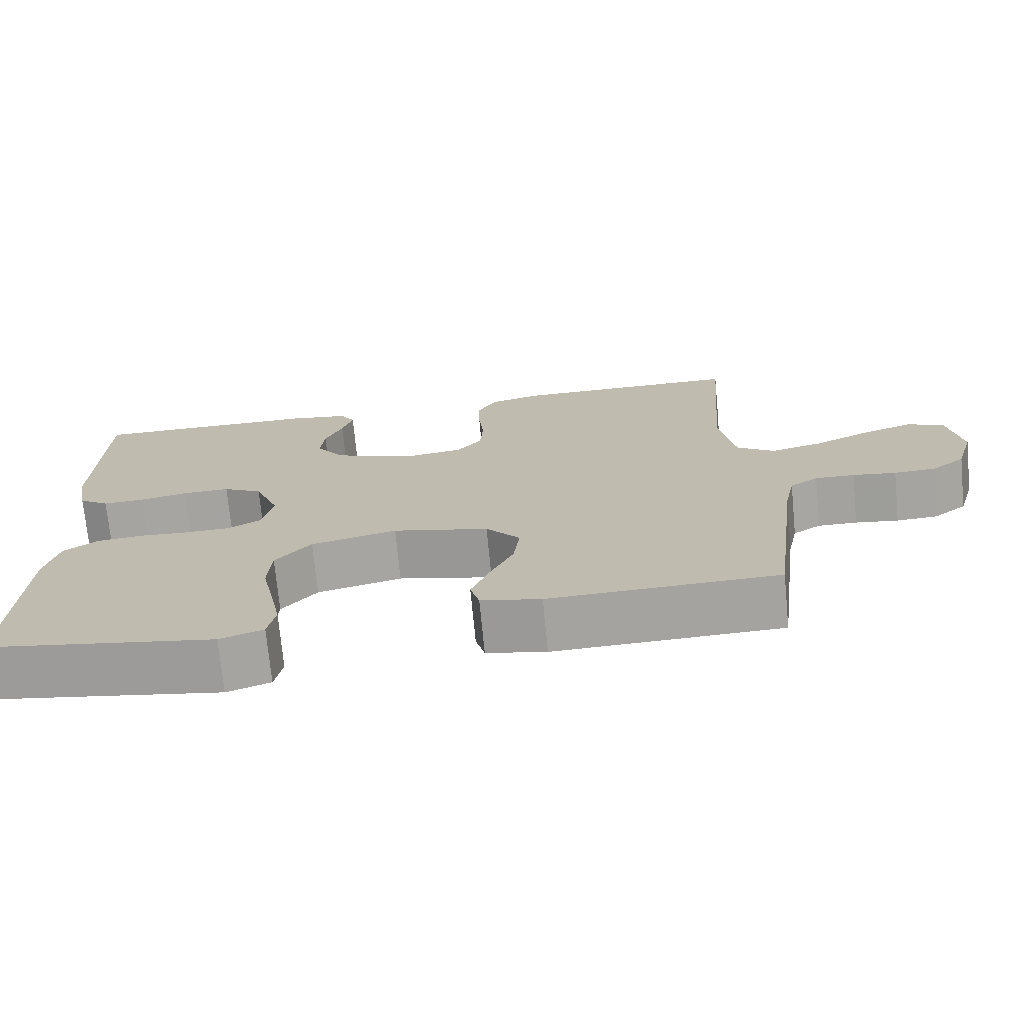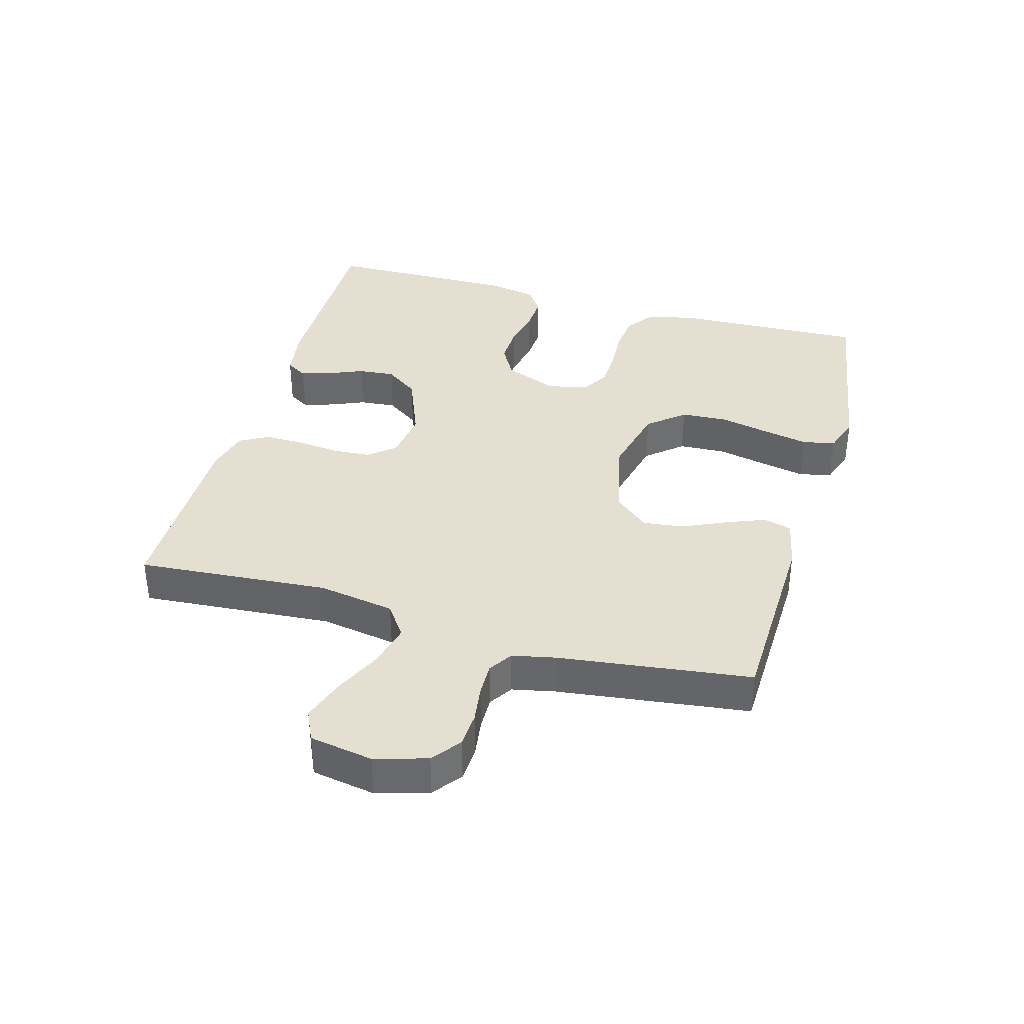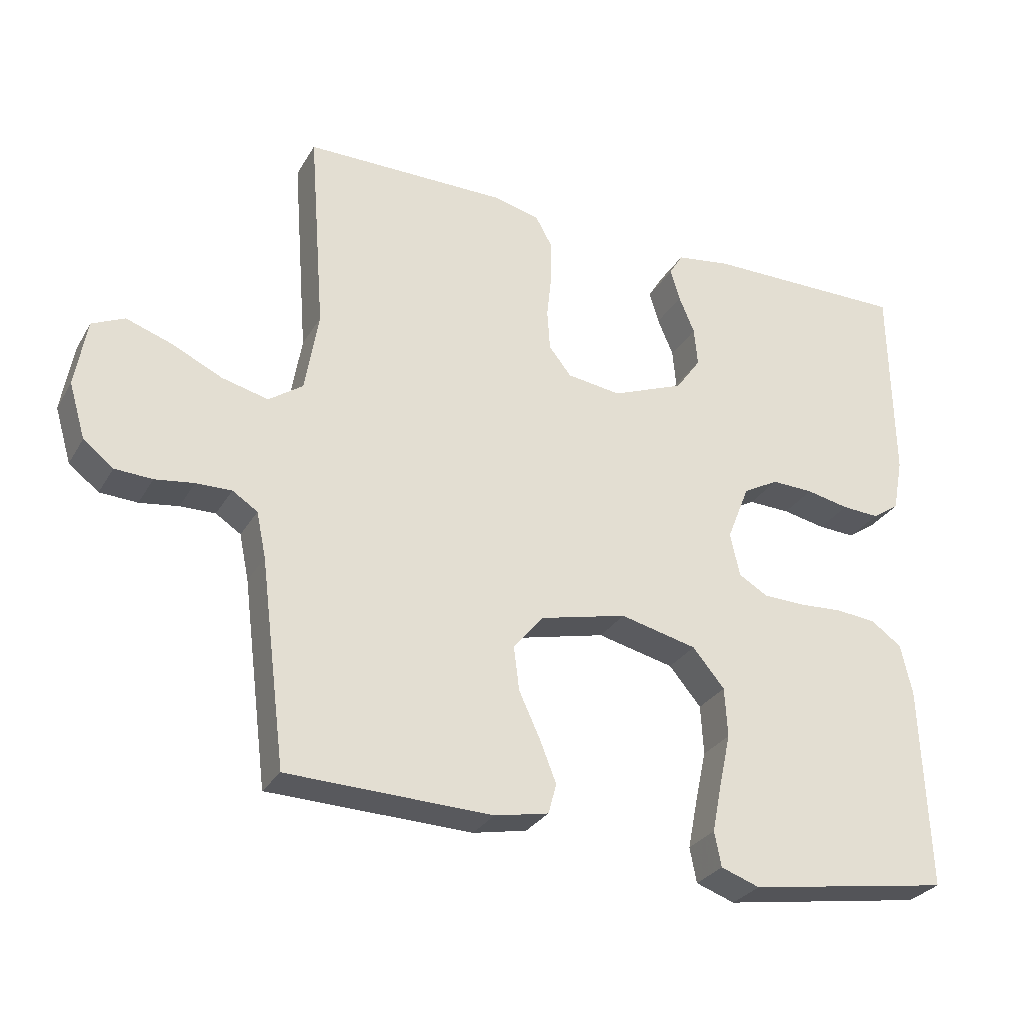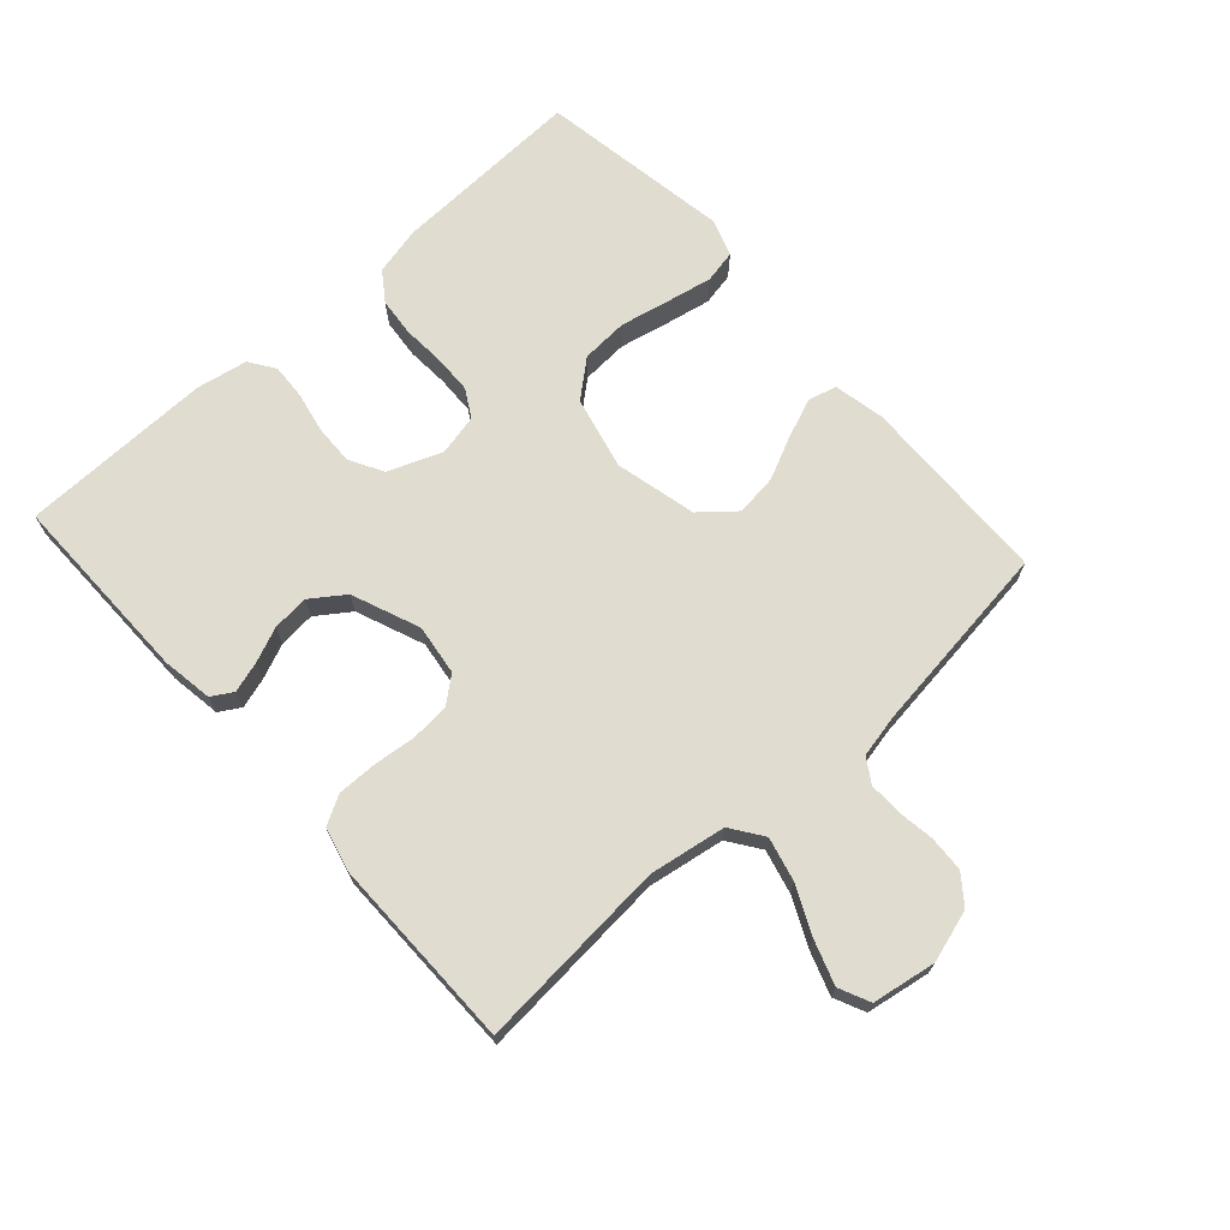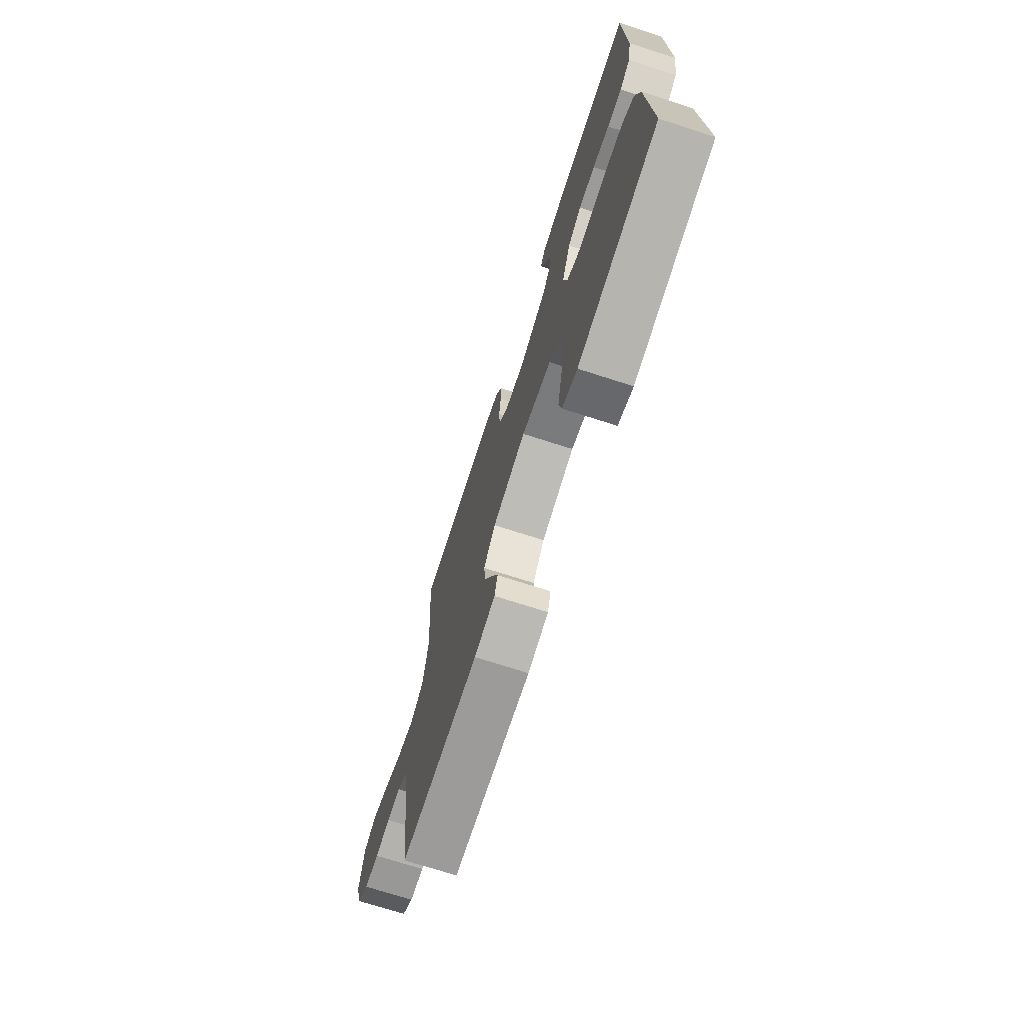
<metadata>
{"format":"obj","ext":"obj","renderer":"f3d","projection":"perspective","resolution":1024,"background":"white","views":[{"elev":-72.7,"azim":5.5,"up":"+Z"},{"elev":37.3,"azim":105.7,"up":"+Y"},{"elev":-29.0,"azim":155.0,"up":"+Z"},{"elev":69.7,"azim":47.9,"up":"+Y"},{"elev":-71.6,"azim":-107.9,"up":"+Z"}]}
</metadata>
<code>
v 0.5 0.07 0.5
v 0.477 0.07 0.2
v 0.497 0.07 0.081
v 0.547 0.07 0.046
v 0.615 0.07 0.063
v 0.689 0.07 0.098
v 0.756 0.07 0.121
v 0.804 0.07 0.099
v 0.821 0.07 0
v 0.797 0.07 -0.081
v 0.753 0.07 -0.115
v 0.698 0.07 -0.118
v 0.641 0.07 -0.11
v 0.589 0.07 -0.109
v 0.552 0.07 -0.133
v 0.538 0.07 -0.2
v 0.5 0.07 -0.5
v 0.2 0.07 -0.509
v 0.121 0.07 -0.493
v 0.109 0.07 -0.449
v 0.133 0.07 -0.388
v 0.164 0.07 -0.321
v 0.172 0.07 -0.256
v 0.127 0.07 -0.203
v 0 0.07 -0.173
v -0.113 0.07 -0.2
v -0.16 0.07 -0.256
v -0.164 0.07 -0.329
v -0.147 0.07 -0.407
v -0.133 0.07 -0.477
v -0.143 0.07 -0.528
v -0.2 0.07 -0.548
v -0.5 0.07 -0.5
v -0.489 0.07 -0.2
v -0.472 0.07 -0.125
v -0.427 0.07 -0.093
v -0.367 0.07 -0.087
v -0.301 0.07 -0.091
v -0.241 0.07 -0.089
v -0.198 0.07 -0.064
v -0.184 0.07 0
v -0.217 0.07 0.083
v -0.269 0.07 0.112
v -0.331 0.07 0.11
v -0.394 0.07 0.097
v -0.449 0.07 0.094
v -0.489 0.07 0.121
v -0.504 0.07 0.2
v -0.5 0.07 0.5
v -0.2 0.07 0.498
v -0.121 0.07 0.486
v -0.101 0.07 0.453
v -0.115 0.07 0.406
v -0.138 0.07 0.351
v -0.143 0.07 0.294
v -0.106 0.07 0.242
v 0 0.07 0.2
v 0.079 0.07 0.211
v 0.112 0.07 0.252
v 0.116 0.07 0.312
v 0.109 0.07 0.377
v 0.108 0.07 0.439
v 0.133 0.07 0.484
v 0.2 0.07 0.501
v 0.5 0 0.5
v 0.477 0 0.2
v 0.497 0 0.081
v 0.547 0 0.046
v 0.615 0 0.063
v 0.689 0 0.098
v 0.756 0 0.121
v 0.804 0 0.099
v 0.821 0 0
v 0.797 0 -0.081
v 0.753 0 -0.115
v 0.698 0 -0.118
v 0.641 0 -0.11
v 0.589 0 -0.109
v 0.552 0 -0.133
v 0.538 0 -0.2
v 0.5 0 -0.5
v 0.2 0 -0.509
v 0.121 0 -0.493
v 0.109 0 -0.449
v 0.133 0 -0.388
v 0.164 0 -0.321
v 0.172 0 -0.256
v 0.127 0 -0.203
v 0 0 -0.173
v -0.113 0 -0.2
v -0.16 0 -0.256
v -0.164 0 -0.329
v -0.147 0 -0.407
v -0.133 0 -0.477
v -0.143 0 -0.528
v -0.2 0 -0.548
v -0.5 0 -0.5
v -0.489 0 -0.2
v -0.472 0 -0.125
v -0.427 0 -0.093
v -0.367 0 -0.087
v -0.301 0 -0.091
v -0.241 0 -0.089
v -0.198 0 -0.064
v -0.184 0 0
v -0.217 0 0.083
v -0.269 0 0.112
v -0.331 0 0.11
v -0.394 0 0.097
v -0.449 0 0.094
v -0.489 0 0.121
v -0.504 0 0.2
v -0.5 0 0.5
v -0.2 0 0.498
v -0.121 0 0.486
v -0.101 0 0.453
v -0.115 0 0.406
v -0.138 0 0.351
v -0.143 0 0.294
v -0.106 0 0.242
v 0 0 0.2
v 0.079 0 0.211
v 0.112 0 0.252
v 0.116 0 0.312
v 0.109 0 0.377
v 0.108 0 0.439
v 0.133 0 0.484
v 0.2 0 0.501
f 63 64 1 2
f 60 61 62 63
f 59 60 63 2
f 58 59 2 3
f 57 58 3 4
f 51 52 53 54
f 49 50 51 54
f 49 54 55
f 48 49 55 56
f 44 45 46 47
f 43 44 47 48
f 35 36 37 38
f 35 38 39
f 34 35 39
f 33 34 39
f 32 33 39 40
f 28 29 30 31
f 28 31 32 40
f 19 20 21 22
f 17 18 19 22
f 16 17 22 23
f 15 16 23 24
f 10 11 12 13
f 10 13 14
f 9 10 14
f 8 9 14
f 5 6 7 8
f 4 5 8 14
f 57 4 14 15
f 43 48 56 57
f 42 43 57 15
f 27 28 40 41
f 26 27 41
f 25 26 41
f 25 41 42
f 15 24 25 42
f 66 65 128 127
f 127 126 125 124
f 66 127 124 123
f 67 66 123 122
f 68 67 122 121
f 118 117 116 115
f 118 115 114 113
f 119 118 113
f 120 119 113 112
f 111 110 109 108
f 112 111 108 107
f 102 101 100 99
f 103 102 99
f 103 99 98
f 103 98 97
f 104 103 97 96
f 95 94 93 92
f 104 96 95 92
f 86 85 84 83
f 86 83 82 81
f 87 86 81 80
f 88 87 80 79
f 77 76 75 74
f 78 77 74
f 78 74 73
f 78 73 72
f 72 71 70 69
f 78 72 69 68
f 79 78 68 121
f 121 120 112 107
f 79 121 107 106
f 105 104 92 91
f 105 91 90
f 105 90 89
f 106 105 89
f 106 89 88 79
f 1 65 66 2
f 2 66 67 3
f 3 67 68 4
f 4 68 69 5
f 5 69 70 6
f 6 70 71 7
f 7 71 72 8
f 8 72 73 9
f 9 73 74 10
f 10 74 75 11
f 11 75 76 12
f 12 76 77 13
f 13 77 78 14
f 14 78 79 15
f 15 79 80 16
f 16 80 81 17
f 17 81 82 18
f 18 82 83 19
f 19 83 84 20
f 20 84 85 21
f 21 85 86 22
f 22 86 87 23
f 23 87 88 24
f 24 88 89 25
f 25 89 90 26
f 26 90 91 27
f 27 91 92 28
f 28 92 93 29
f 29 93 94 30
f 30 94 95 31
f 31 95 96 32
f 32 96 97 33
f 33 97 98 34
f 34 98 99 35
f 35 99 100 36
f 36 100 101 37
f 37 101 102 38
f 38 102 103 39
f 39 103 104 40
f 40 104 105 41
f 41 105 106 42
f 42 106 107 43
f 43 107 108 44
f 44 108 109 45
f 45 109 110 46
f 46 110 111 47
f 47 111 112 48
f 48 112 113 49
f 49 113 114 50
f 50 114 115 51
f 51 115 116 52
f 52 116 117 53
f 53 117 118 54
f 54 118 119 55
f 55 119 120 56
f 56 120 121 57
f 57 121 122 58
f 58 122 123 59
f 59 123 124 60
f 60 124 125 61
f 61 125 126 62
f 62 126 127 63
f 63 127 128 64
f 64 128 65 1

</code>
